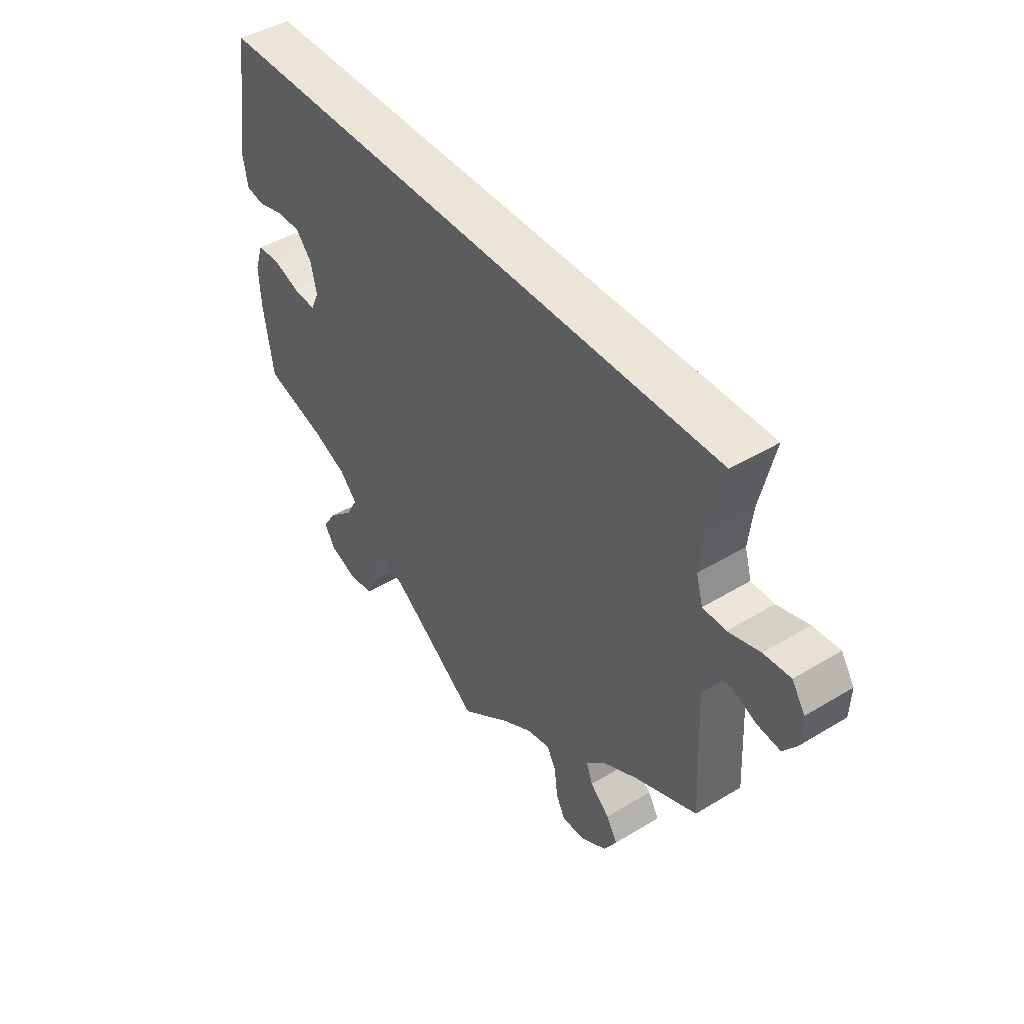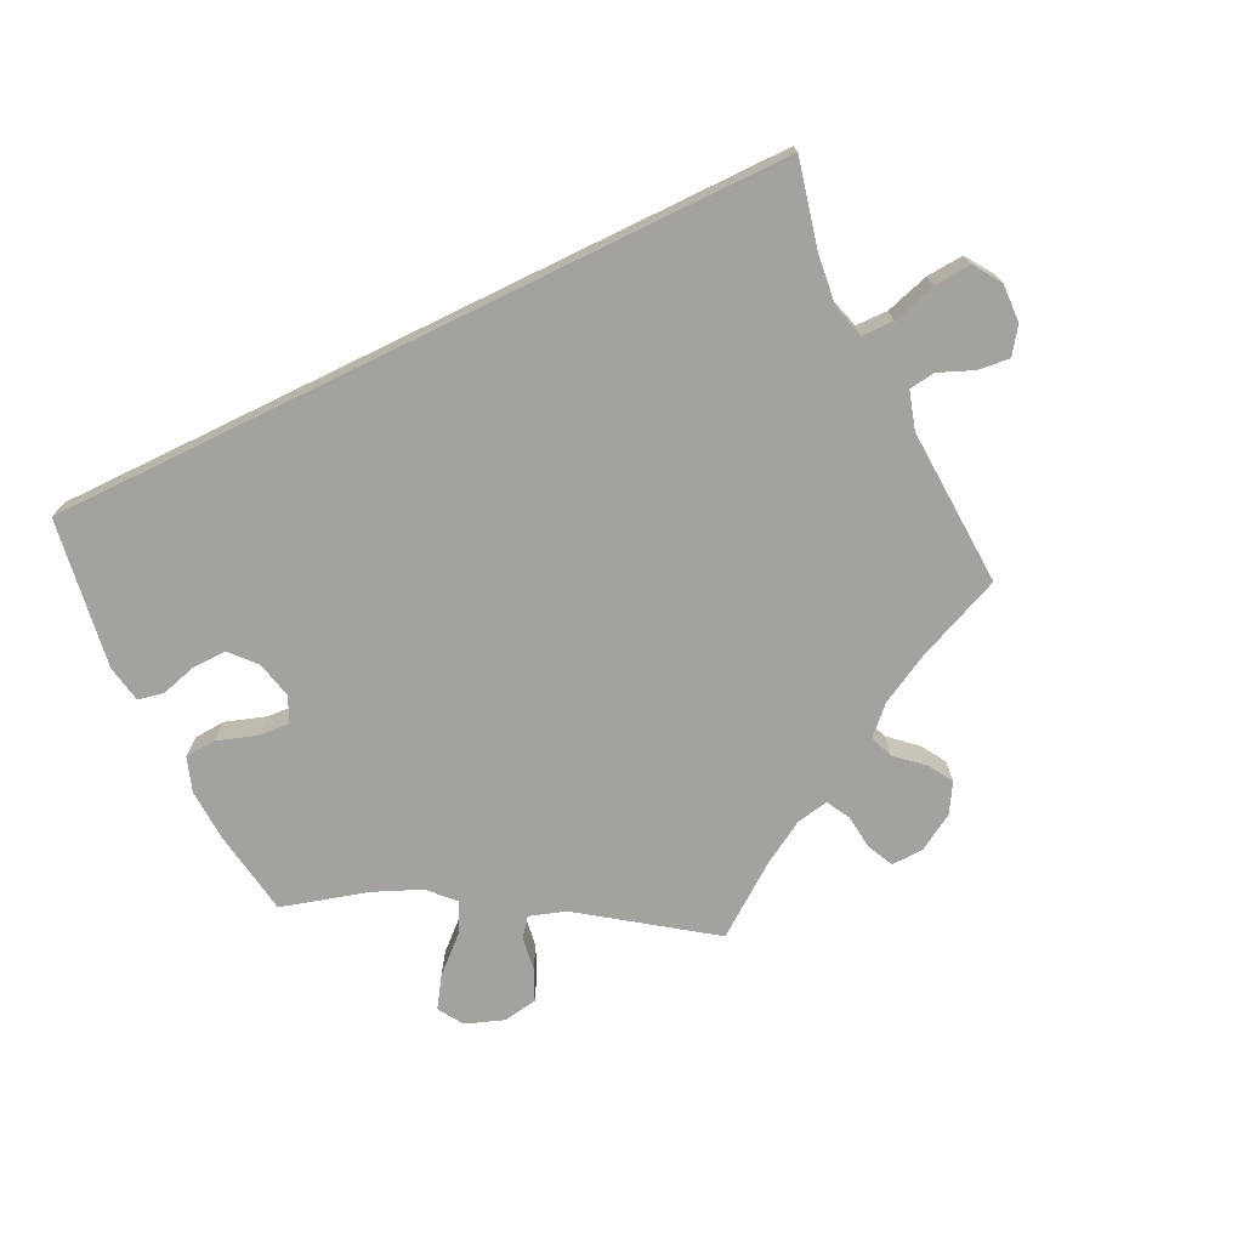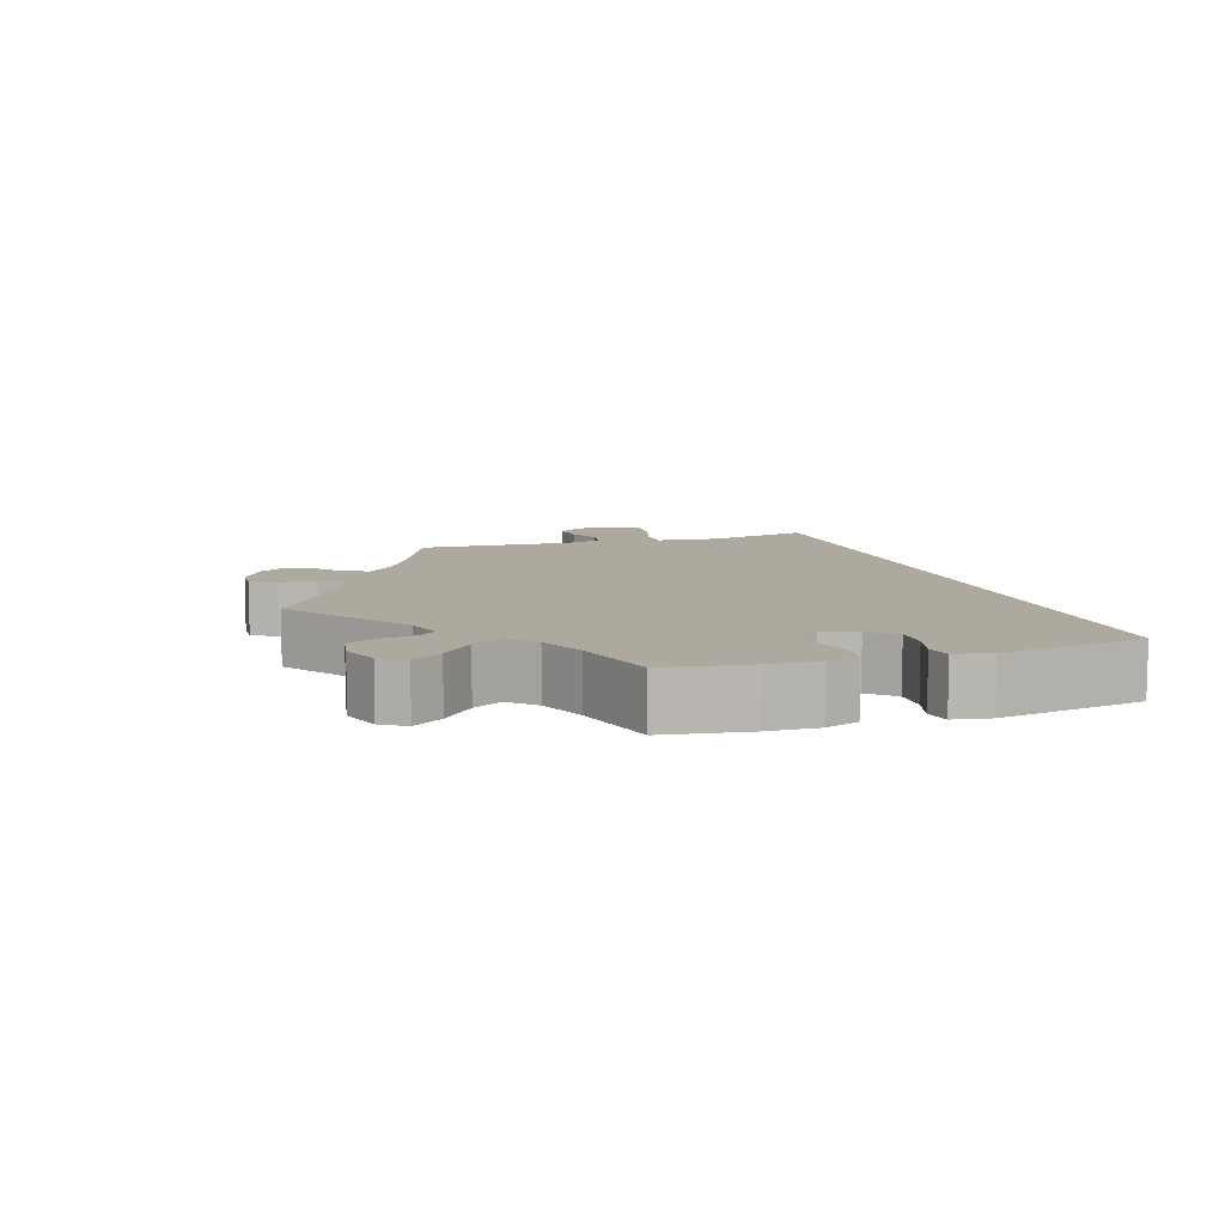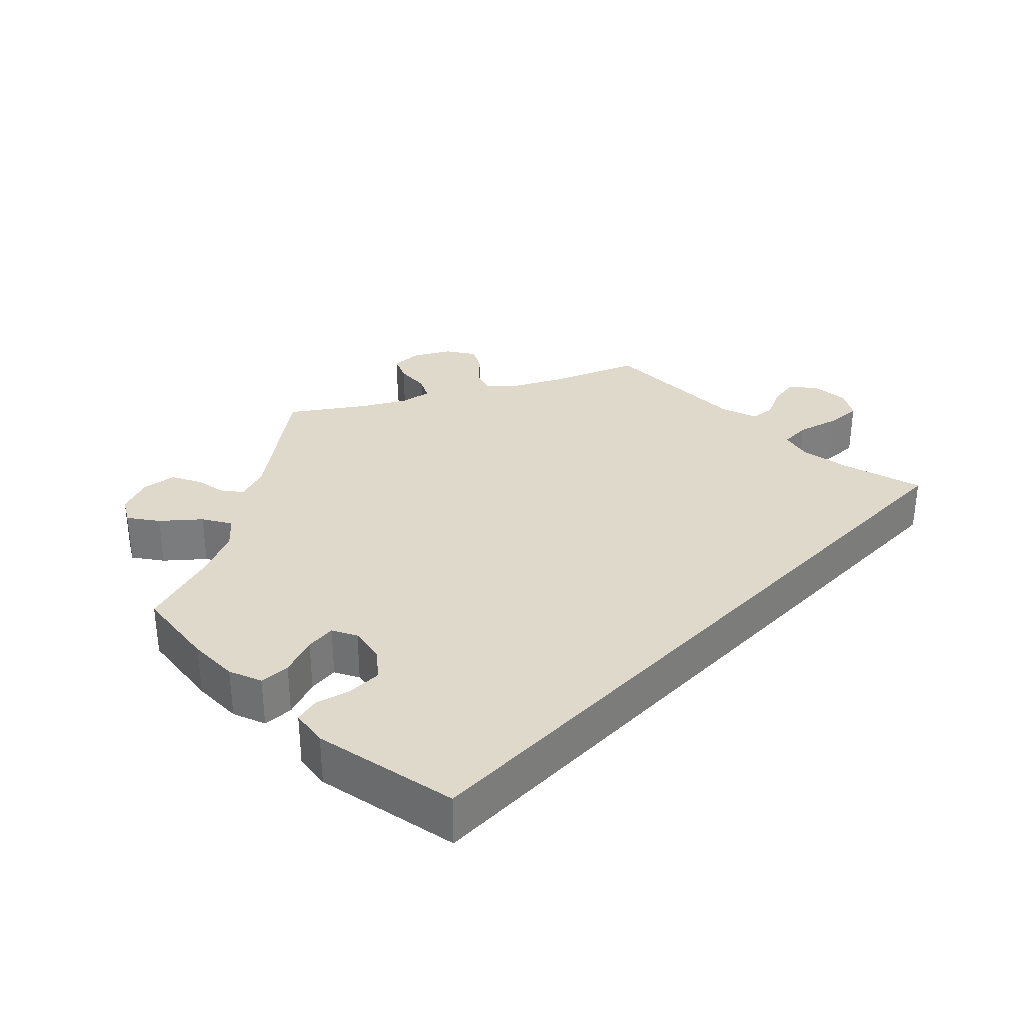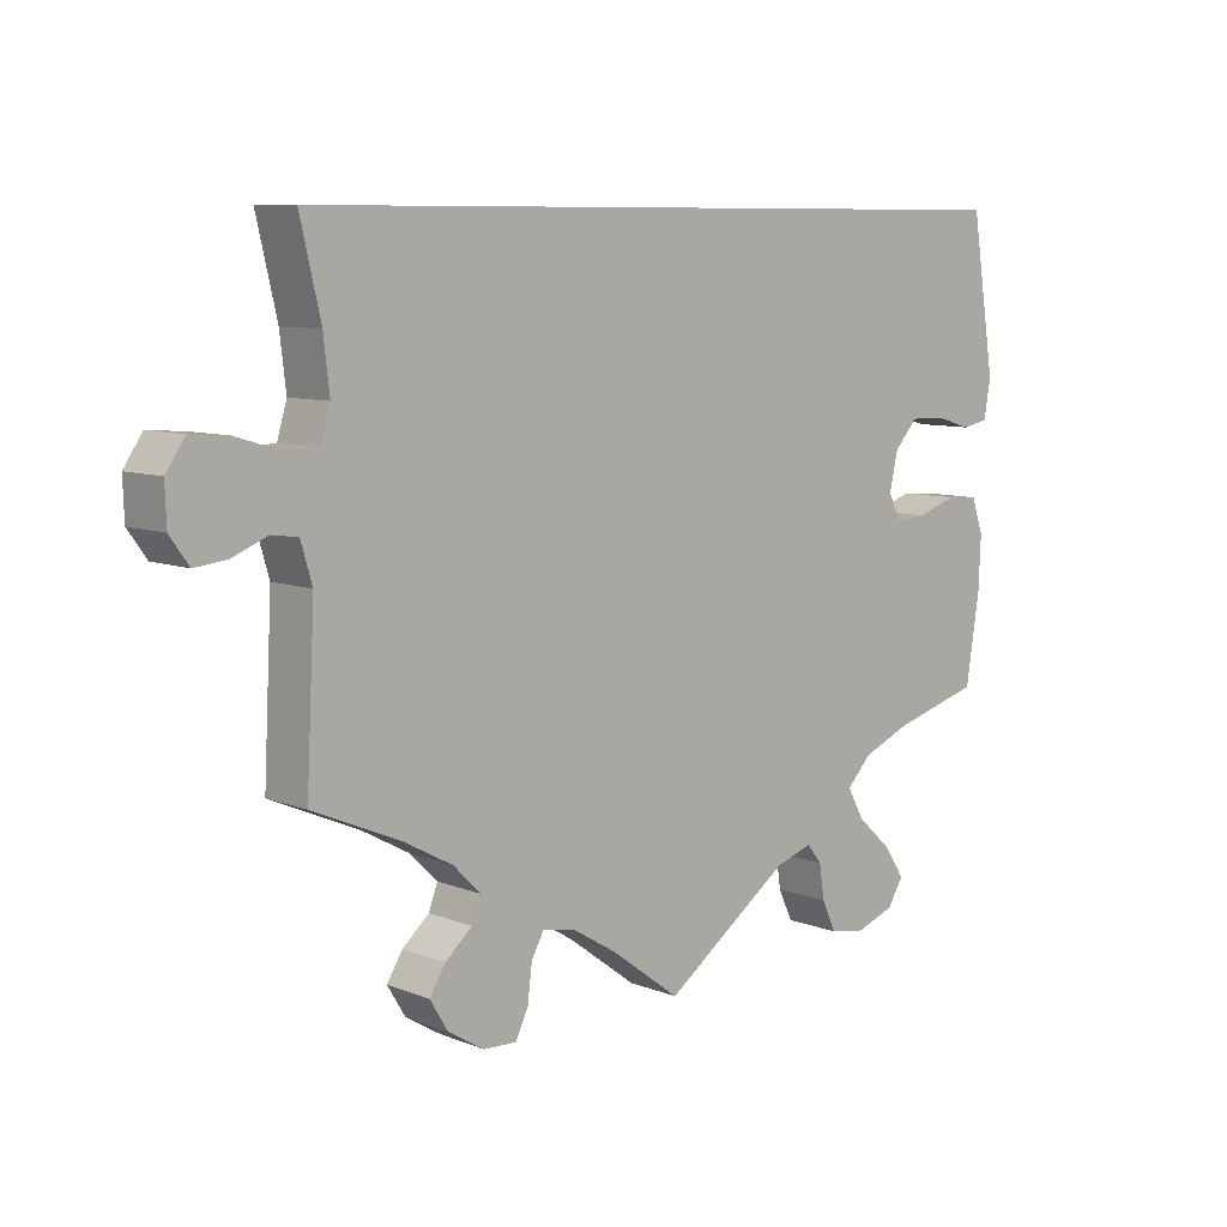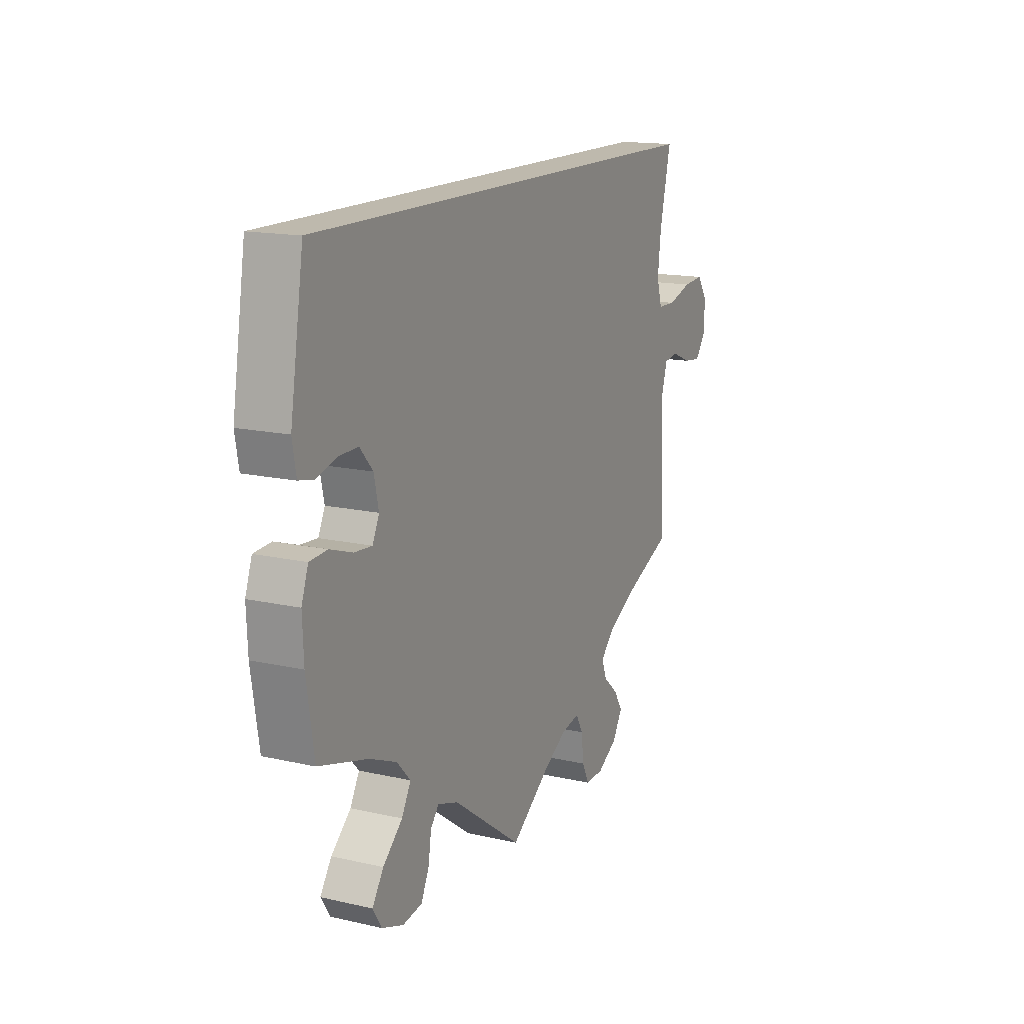
<metadata>
{"format":"obj","ext":"obj","renderer":"f3d","projection":"perspective","resolution":1024,"background":"white","views":[{"elev":44.5,"azim":54.8,"up":"+Z"},{"elev":-72.5,"azim":25.9,"up":"+Y"},{"elev":9.0,"azim":-107.9,"up":"+Y"},{"elev":31.7,"azim":-46.6,"up":"+Y"},{"elev":8.4,"azim":136.8,"up":"+Z"},{"elev":15.3,"azim":-64.2,"up":"+Z"}]}
</metadata>
<code>
v 0.385 0.07 -0.339
v 0.319 0.07 -0.375
v 0.283 0.07 -0.411
v 0.295 0.07 -0.443
v 0.331 0.07 -0.475
v 0.352 0.07 -0.509
v 0.328 0.07 -0.549
v 0.28 0.07 -0.578
v 0.236 0.07 -0.58
v 0.219 0.07 -0.545
v 0.213 0.07 -0.496
v 0.196 0.07 -0.465
v 0.152 0.07 -0.474
v 0.094 0.07 -0.509
v 0.001 0.07 -0.578
v -0.167 0.07 -0.457
v -0.216 0.07 -0.441
v -0.236 0.07 -0.466
v -0.243 0.07 -0.512
v -0.262 0.07 -0.553
v -0.309 0.07 -0.561
v -0.361 0.07 -0.542
v -0.382 0.07 -0.508
v -0.355 0.07 -0.467
v -0.308 0.07 -0.424
v -0.286 0.07 -0.384
v -0.319 0.07 -0.349
v -0.383 0.07 -0.322
v -0.5 0.07 -0.289
v -0.518 0.07 -0.172
v -0.521 0.07 -0.102
v -0.505 0.07 -0.056
v -0.463 0.07 -0.053
v -0.409 0.07 -0.071
v -0.367 0.07 -0.074
v -0.351 0.07 -0.04
v -0.362 0.07 0.01
v -0.393 0.07 0.045
v -0.44 0.07 0.044
v -0.488 0.07 0.03
v -0.523 0.07 0.037
v -0.532 0.07 0.088
v -0.5 0.07 0.289
v 0.501 0.07 0.29
v 0.474 0.07 0.174
v 0.466 0.07 0.105
v 0.479 0.07 0.061
v 0.522 0.07 0.06
v 0.581 0.07 0.078
v 0.631 0.07 0.082
v 0.656 0.07 0.045
v 0.654 0.07 -0.007
v 0.629 0.07 -0.042
v 0.586 0.07 -0.037
v 0.54 0.07 -0.018
v 0.505 0.07 -0.023
v 0.49 0.07 -0.074
v 0.501 0.07 -0.289
v 0.385 0 -0.339
v 0.319 0 -0.375
v 0.283 0 -0.411
v 0.295 0 -0.443
v 0.331 0 -0.475
v 0.352 0 -0.509
v 0.328 0 -0.549
v 0.28 0 -0.578
v 0.236 0 -0.58
v 0.219 0 -0.545
v 0.213 0 -0.496
v 0.196 0 -0.465
v 0.152 0 -0.474
v 0.094 0 -0.509
v 0.001 0 -0.578
v -0.167 0 -0.457
v -0.216 0 -0.441
v -0.236 0 -0.466
v -0.243 0 -0.512
v -0.262 0 -0.553
v -0.309 0 -0.561
v -0.361 0 -0.542
v -0.382 0 -0.508
v -0.355 0 -0.467
v -0.308 0 -0.424
v -0.286 0 -0.384
v -0.319 0 -0.349
v -0.383 0 -0.322
v -0.5 0 -0.289
v -0.518 0 -0.172
v -0.521 0 -0.102
v -0.505 0 -0.056
v -0.463 0 -0.053
v -0.409 0 -0.071
v -0.367 0 -0.074
v -0.351 0 -0.04
v -0.362 0 0.01
v -0.393 0 0.045
v -0.44 0 0.044
v -0.488 0 0.03
v -0.523 0 0.037
v -0.532 0 0.088
v -0.5 0 0.289
v 0.501 0 0.29
v 0.474 0 0.174
v 0.466 0 0.105
v 0.479 0 0.061
v 0.522 0 0.06
v 0.581 0 0.078
v 0.631 0 0.082
v 0.656 0 0.045
v 0.654 0 -0.007
v 0.629 0 -0.042
v 0.586 0 -0.037
v 0.54 0 -0.018
v 0.505 0 -0.023
v 0.49 0 -0.074
v 0.501 0 -0.289
f 57 58 1
f 56 57 1 2
f 52 53 54 55
f 50 51 52 55
f 48 49 50 55
f 47 48 55 56
f 42 43 44 45
f 42 45 46
f 39 40 41 42
f 38 39 42 46
f 37 38 46 47
f 31 32 33 34
f 31 34 35
f 28 29 30 31
f 27 28 31 35
f 26 27 35 36
f 22 23 24 25
f 22 25 26
f 21 22 26
f 18 19 20 21
f 18 21 26
f 17 18 26 36
f 14 15 16
f 13 14 16 17
f 12 13 17 36
f 8 9 10 11
f 8 11 12
f 7 8 12
f 4 5 6 7
f 3 4 7 12
f 36 37 47 56
f 12 36 56
f 2 3 12 56
f 59 116 115
f 60 59 115 114
f 113 112 111 110
f 113 110 109 108
f 113 108 107 106
f 114 113 106 105
f 103 102 101 100
f 104 103 100
f 100 99 98 97
f 104 100 97 96
f 105 104 96 95
f 92 91 90 89
f 93 92 89
f 89 88 87 86
f 93 89 86 85
f 94 93 85 84
f 83 82 81 80
f 84 83 80
f 84 80 79
f 79 78 77 76
f 84 79 76
f 94 84 76 75
f 74 73 72
f 75 74 72 71
f 94 75 71 70
f 69 68 67 66
f 70 69 66
f 70 66 65
f 65 64 63 62
f 70 65 62 61
f 114 105 95 94
f 114 94 70
f 114 70 61 60
f 1 59 60 2
f 2 60 61 3
f 3 61 62 4
f 4 62 63 5
f 5 63 64 6
f 6 64 65 7
f 7 65 66 8
f 8 66 67 9
f 9 67 68 10
f 10 68 69 11
f 11 69 70 12
f 12 70 71 13
f 13 71 72 14
f 14 72 73 15
f 15 73 74 16
f 16 74 75 17
f 17 75 76 18
f 18 76 77 19
f 19 77 78 20
f 20 78 79 21
f 21 79 80 22
f 22 80 81 23
f 23 81 82 24
f 24 82 83 25
f 25 83 84 26
f 26 84 85 27
f 27 85 86 28
f 28 86 87 29
f 29 87 88 30
f 30 88 89 31
f 31 89 90 32
f 32 90 91 33
f 33 91 92 34
f 34 92 93 35
f 35 93 94 36
f 36 94 95 37
f 37 95 96 38
f 38 96 97 39
f 39 97 98 40
f 40 98 99 41
f 41 99 100 42
f 42 100 101 43
f 43 101 102 44
f 44 102 103 45
f 45 103 104 46
f 46 104 105 47
f 47 105 106 48
f 48 106 107 49
f 49 107 108 50
f 50 108 109 51
f 51 109 110 52
f 52 110 111 53
f 53 111 112 54
f 54 112 113 55
f 55 113 114 56
f 56 114 115 57
f 57 115 116 58
f 58 116 59 1

</code>
